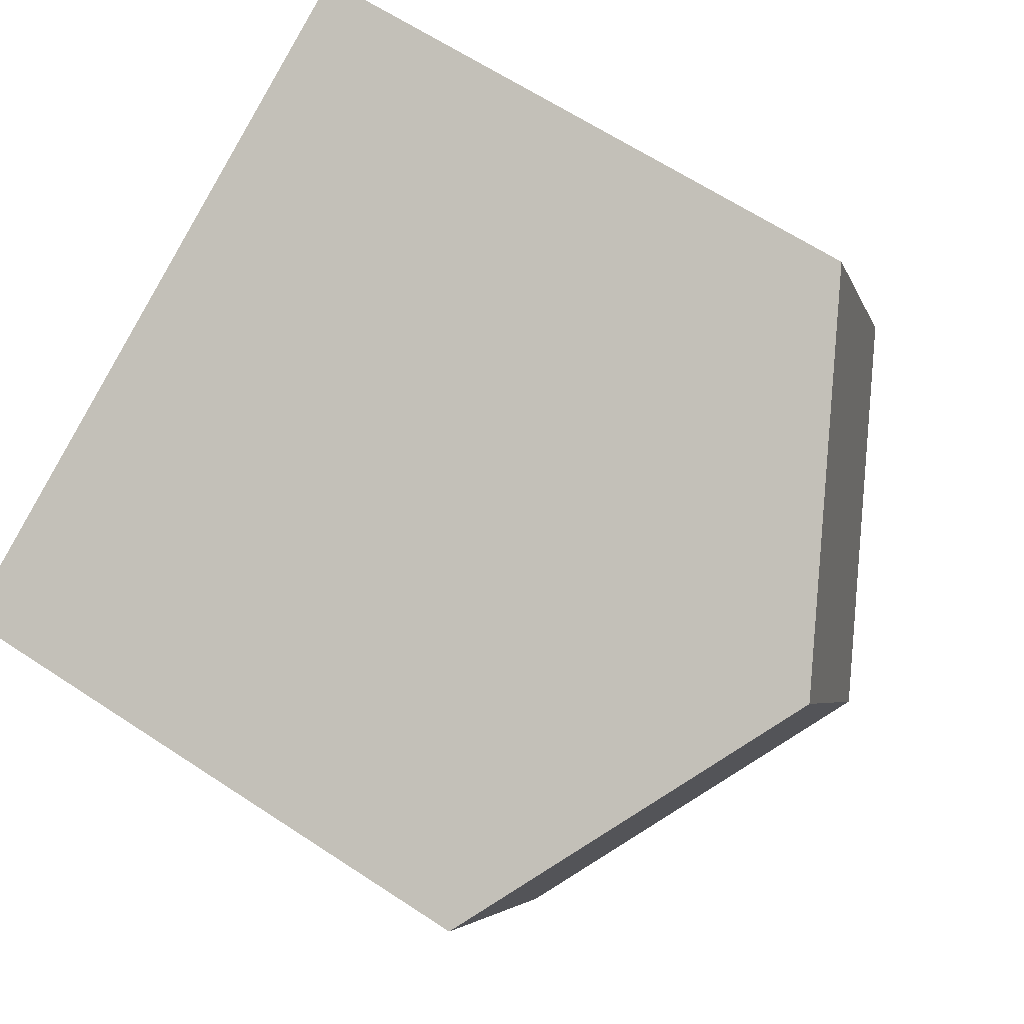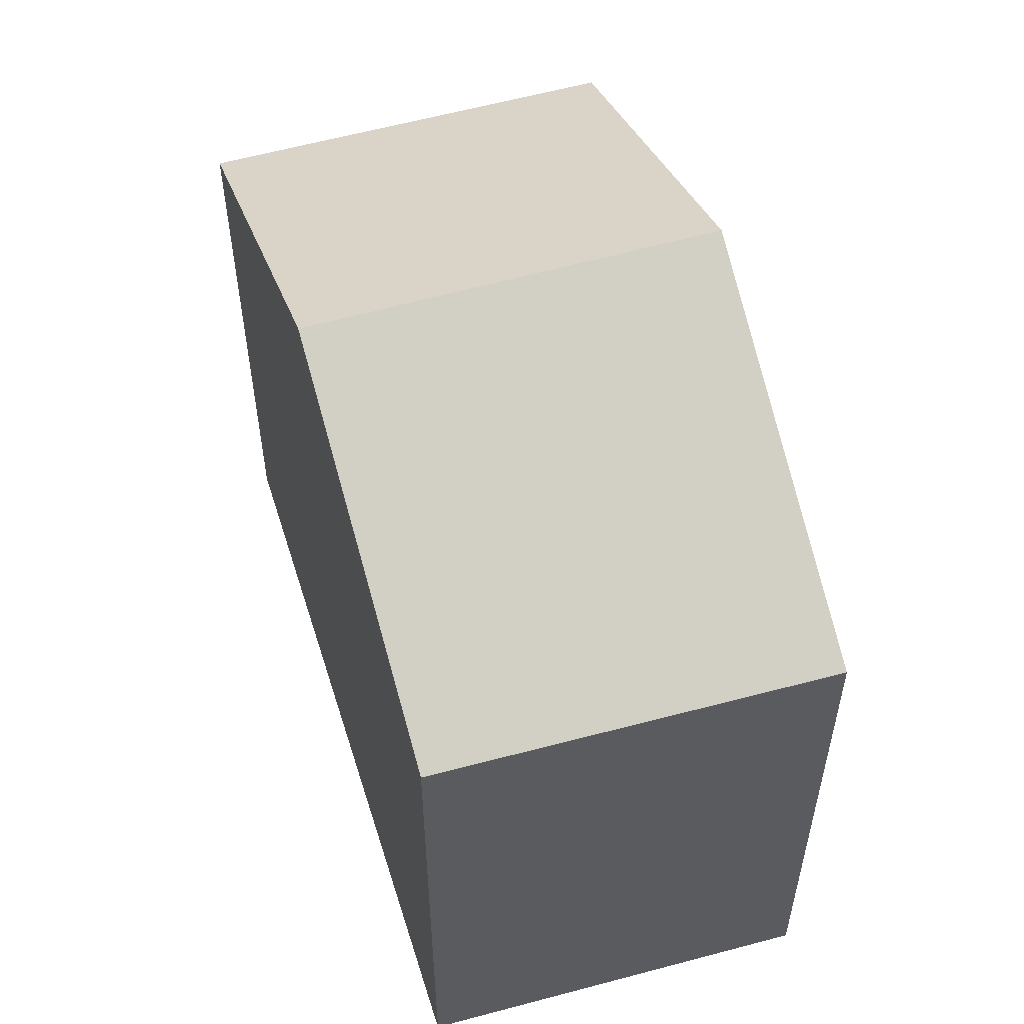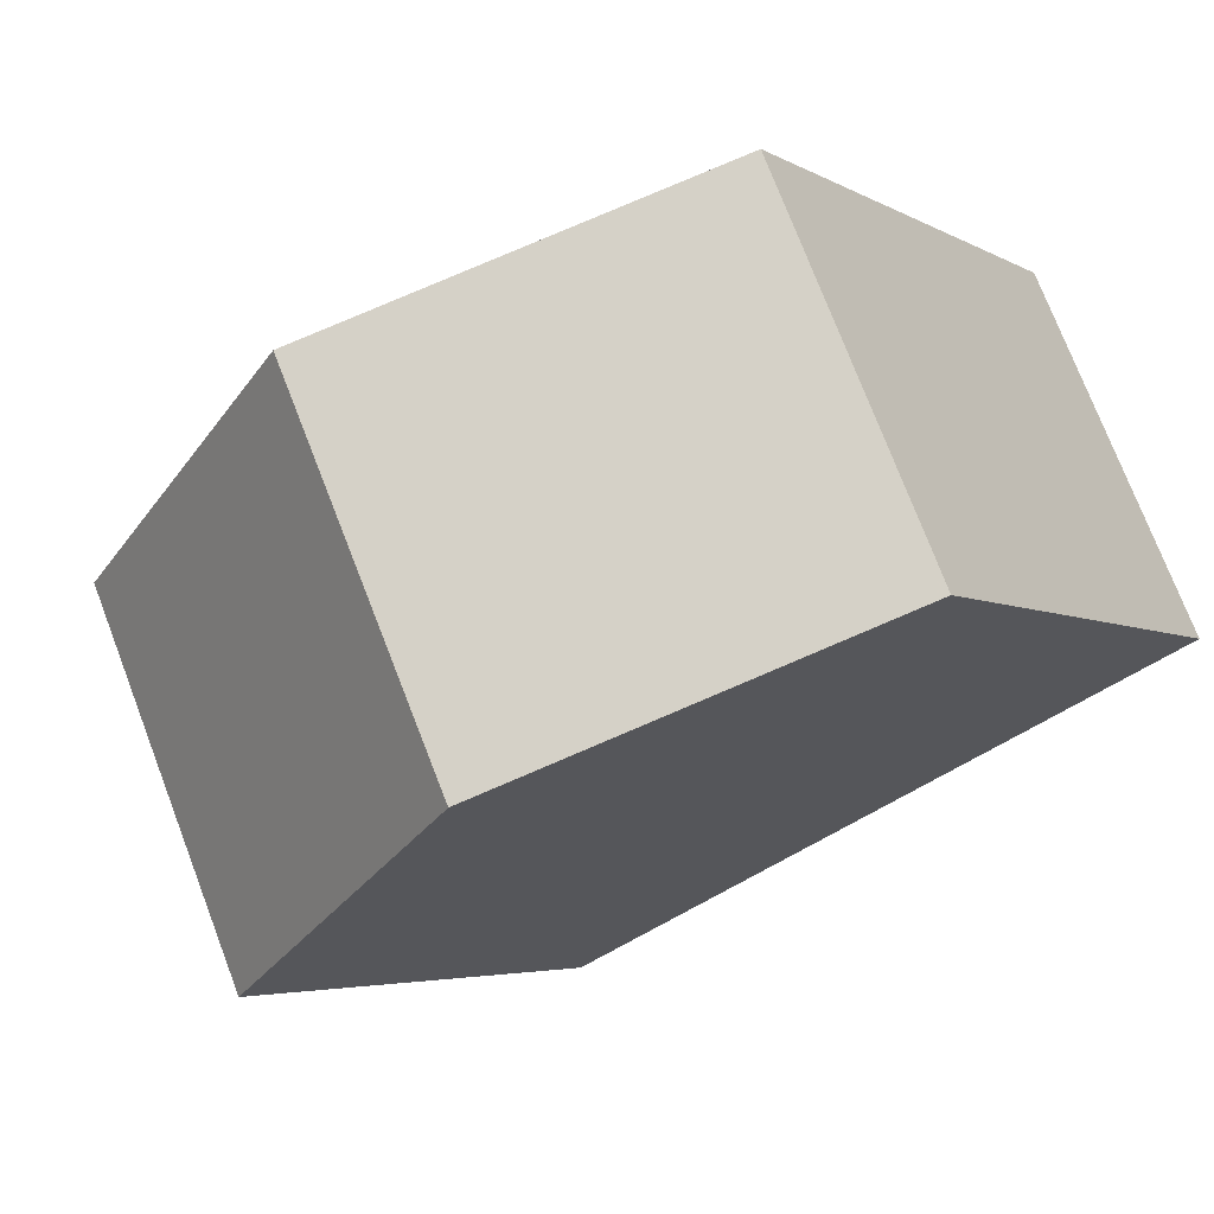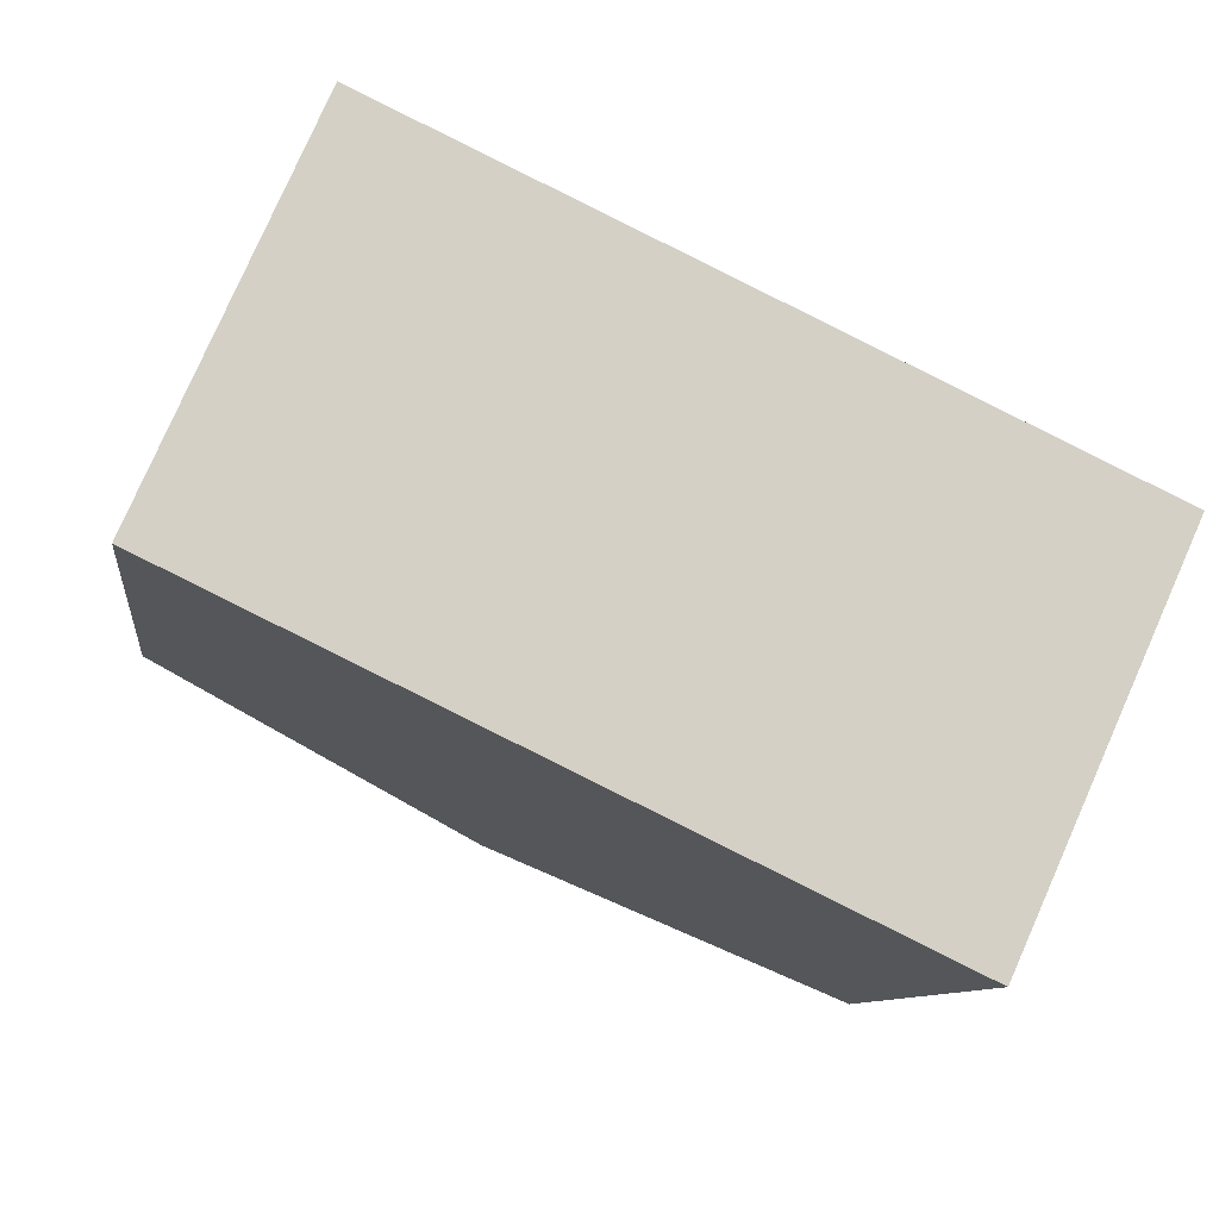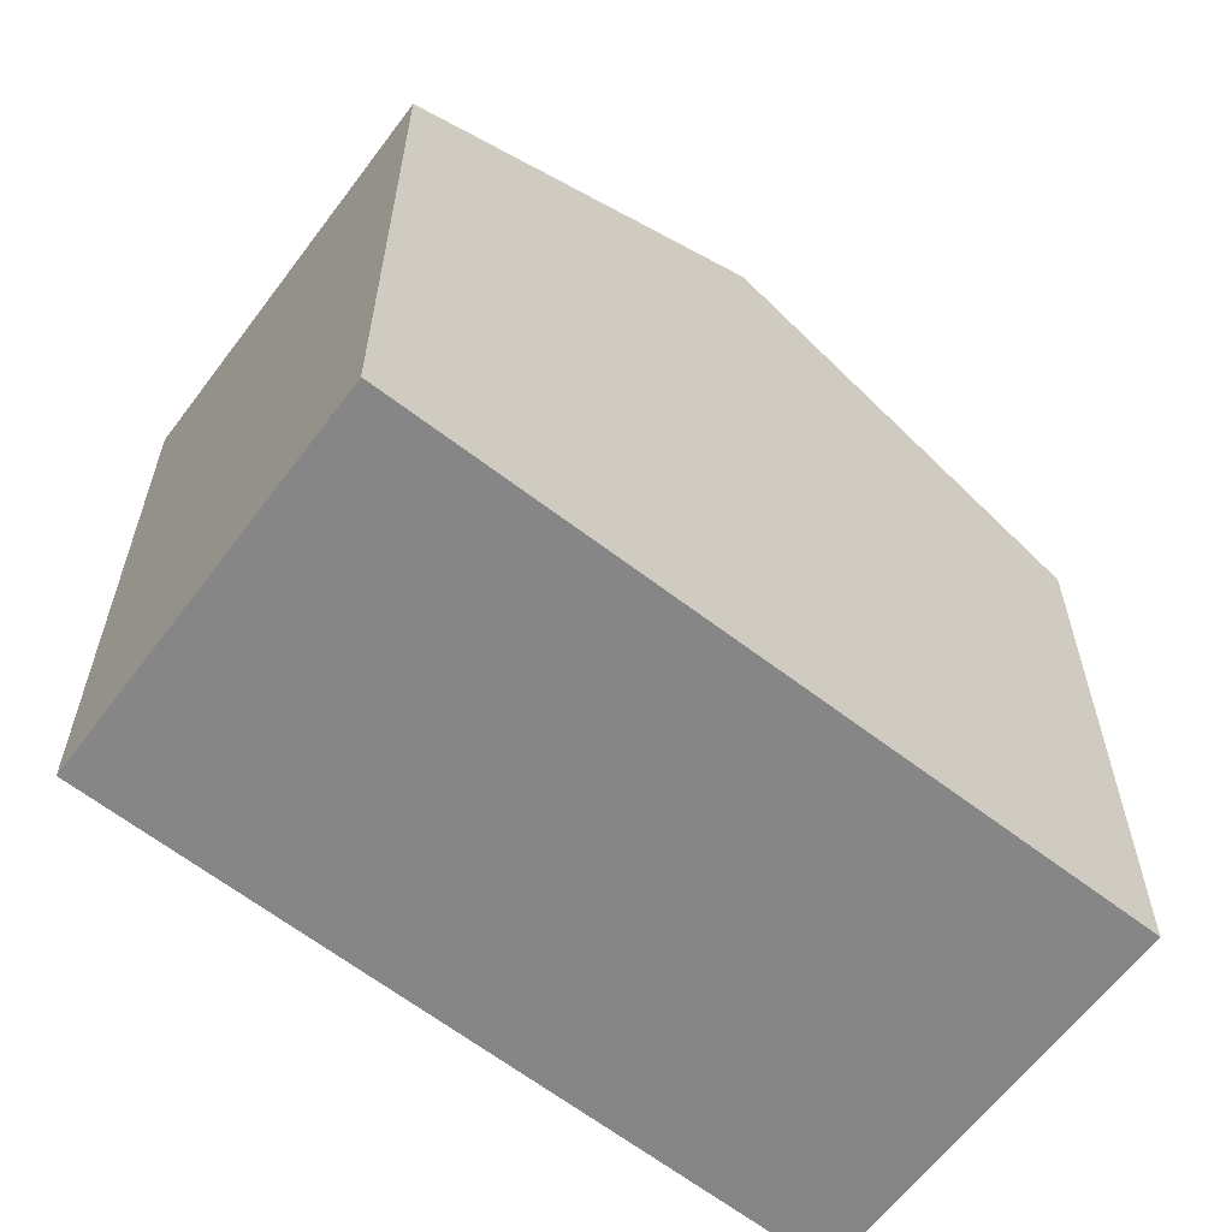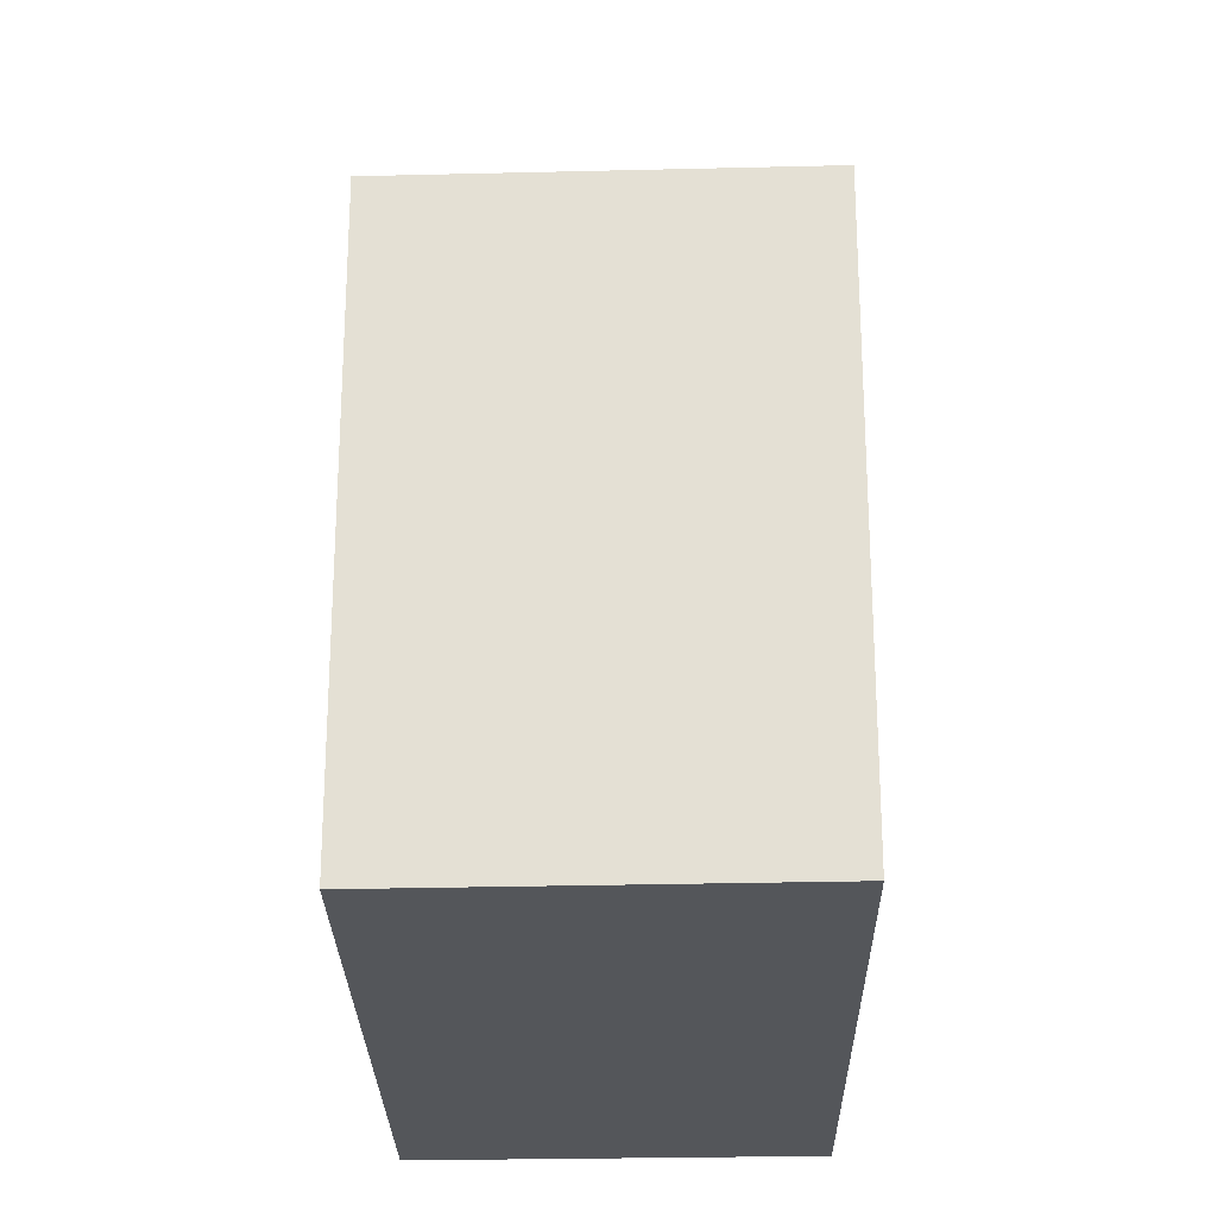
<metadata>
{"format":"obj","ext":"obj","renderer":"f3d","projection":"perspective","resolution":1024,"background":"white","views":[{"elev":64.9,"azim":-56.5,"up":"+Y"},{"elev":57.2,"azim":98.3,"up":"+Z"},{"elev":-4.3,"azim":29.6,"up":"+Y"},{"elev":-9.0,"azim":173.1,"up":"+Y"},{"elev":-62.2,"azim":167.2,"up":"+Z"},{"elev":-25.2,"azim":116.4,"up":"+Z"}]}
</metadata>
<code>
v -516.4 -636.5 8.872
v -514 -641.9 8.891
v -526.5 -641.2 8.852
v -524 -646.7 8.807
v -521.5 -638.9 11.64
v -519 -644.3 11.62
v -519 -644.3 11.62
v -521.5 -638.9 11.64
v -519 -644.3 11.62
v -521.5 -638.9 11.64
v -519.4 -643.5 11.63
v -519.2 -644 11.63
v -525.5 -640.8 9.433
v -523 -646.2 9.387
v -517.4 -636.9 9.392
v -515 -642.4 9.413
v -516.5 -636.6 8.932
v -514.2 -642 8.951
v -515 -642.4 9.413
v -519 -644.3 11.62
v -523 -646.2 9.387
v -524.1 -646.7 8.807
v -514.2 -642 8.951
v -514.1 -641.9 8.891
v -521.5 -638.9 11.64
v -517.4 -637 9.392
v -526.5 -641.3 8.852
v -525.4 -640.8 9.433
v -516.5 -636.6 8.932
v -516.4 -636.5 8.872
v -524 -646.7 8.818
v -524 -646.7 8.818
v -526.5 -641.2 8.876
v -526.4 -641.2 8.876
v -523.4 -645.4 9.394
v -524.4 -645.9 8.827
v -515.4 -641.5 9.41
v -519.4 -643.5 11.63
v -524.4 -645.9 8.814
v -514.5 -641.1 8.948
v -514.4 -641.1 8.888
v -524.2 -646.4 8.821
v -523.2 -645.9 9.39
v -519.2 -644 11.63
v -515.1 -642.1 9.412
v -524.2 -646.4 8.81
v -514.3 -641.7 8.95
v -514.2 -641.7 8.89
v -516.4 -636.5 8.872
v -516.4 -636.5 8.872
v -516.4 -636.5 0
v -516.4 -636.5 0
v -514.2 -642 8.951
v -514 -641.9 8.891
v -514 -641.9 0
v -514.2 -642 0
v -526.5 -641.2 8.876
v -526.5 -641.2 8.852
v -526.5 -641.2 -1.776e-15
v -526.5 -641.2 0
v -524.1 -646.7 8.807
v -524 -646.7 8.807
v -524 -646.7 -1.776e-15
v -524.1 -646.7 0
v -517.4 -636.9 9.392
v -521.5 -638.9 11.64
v -521.5 -638.9 0
v -517.4 -636.9 1.776e-15
v -523 -646.2 9.387
v -519 -644.3 11.62
v -519 -644.3 0
v -523 -646.2 1.776e-15
v -521.5 -638.9 11.64
v -525.5 -640.8 9.433
v -525.5 -640.8 0
v -521.5 -638.9 0
v -524 -646.7 8.818
v -523 -646.2 9.387
v -523 -646.2 1.776e-15
v -524 -646.7 1.776e-15
v -516.5 -636.6 8.932
v -517.4 -636.9 9.392
v -517.4 -636.9 1.776e-15
v -516.5 -636.6 0
v -519 -644.3 11.62
v -515 -642.4 9.413
v -515 -642.4 0
v -519 -644.3 0
v -516.4 -636.5 8.872
v -516.5 -636.6 8.932
v -516.5 -636.6 0
v -516.4 -636.5 0
v -515 -642.4 9.413
v -514.2 -642 8.951
v -514.2 -642 0
v -515 -642.4 0
v -524.2 -646.4 8.81
v -524.1 -646.7 8.807
v -524.1 -646.7 0
v -524.2 -646.4 -1.776e-15
v -514 -641.9 8.891
v -514.1 -641.9 8.891
v -514.1 -641.9 0
v -514 -641.9 0
v -526.5 -641.2 8.852
v -526.5 -641.3 8.852
v -526.5 -641.3 0
v -526.5 -641.2 -1.776e-15
v -514.4 -641.1 8.888
v -516.4 -636.5 8.872
v -516.4 -636.5 0
v -514.4 -641.1 0
v -524 -646.7 8.807
v -524 -646.7 8.818
v -524 -646.7 1.776e-15
v -524 -646.7 -1.776e-15
v -525.5 -640.8 9.433
v -526.5 -641.2 8.876
v -526.5 -641.2 0
v -525.5 -640.8 0
v -526.5 -641.3 8.852
v -524.4 -645.9 8.814
v -524.4 -645.9 0
v -526.5 -641.3 0
v -514.2 -641.7 8.89
v -514.4 -641.1 8.888
v -514.4 -641.1 0
v -514.2 -641.7 0
v -524.4 -645.9 8.814
v -524.2 -646.4 8.81
v -524.2 -646.4 -1.776e-15
v -524.4 -645.9 0
v -514.1 -641.9 8.891
v -514.2 -641.7 8.89
v -514.2 -641.7 0
v -514.1 -641.9 0
v -526.5 -641.2 0
v -516.4 -636.5 0
v -514 -641.9 0
v -524 -646.7 0
f 38 25 26 37
f 39 27 34 36
f 35 28 10 11
f 37 26 29 40
f 40 29 30 41
f 19 16 6 20
f 32 4 22 31
f 9 7 14 21
f 23 18 16 19
f 24 2 18 23
f 25 5 15 26
f 34 27 3 33
f 28 13 8 10
f 26 15 17 29
f 29 17 1 30
f 31 21 14 32
f 33 13 28 34
f 36 34 28 35
f 43 21 31 42
f 45 19 20 44
f 42 31 22 46
f 12 9 21 43
f 47 23 19 45
f 48 24 23 47
f 42 36 35 43
f 44 38 37 45
f 46 39 36 42
f 43 35 11 12
f 45 37 40 47
f 47 40 41 48
f 50 51 52 49
f 54 55 56 53
f 58 59 60 57
f 62 63 64 61
f 66 67 68 65
f 70 71 72 69
f 74 75 76 73
f 78 79 80 77
f 82 83 84 81
f 86 87 88 85
f 90 91 92 89
f 94 95 96 93
f 98 99 100 97
f 102 103 104 101
f 106 107 108 105
f 110 111 112 109
f 114 115 116 113
f 118 119 120 117
f 122 123 124 121
f 126 127 128 125
f 130 131 132 129
f 134 135 136 133
f 138 139 140 137

</code>
